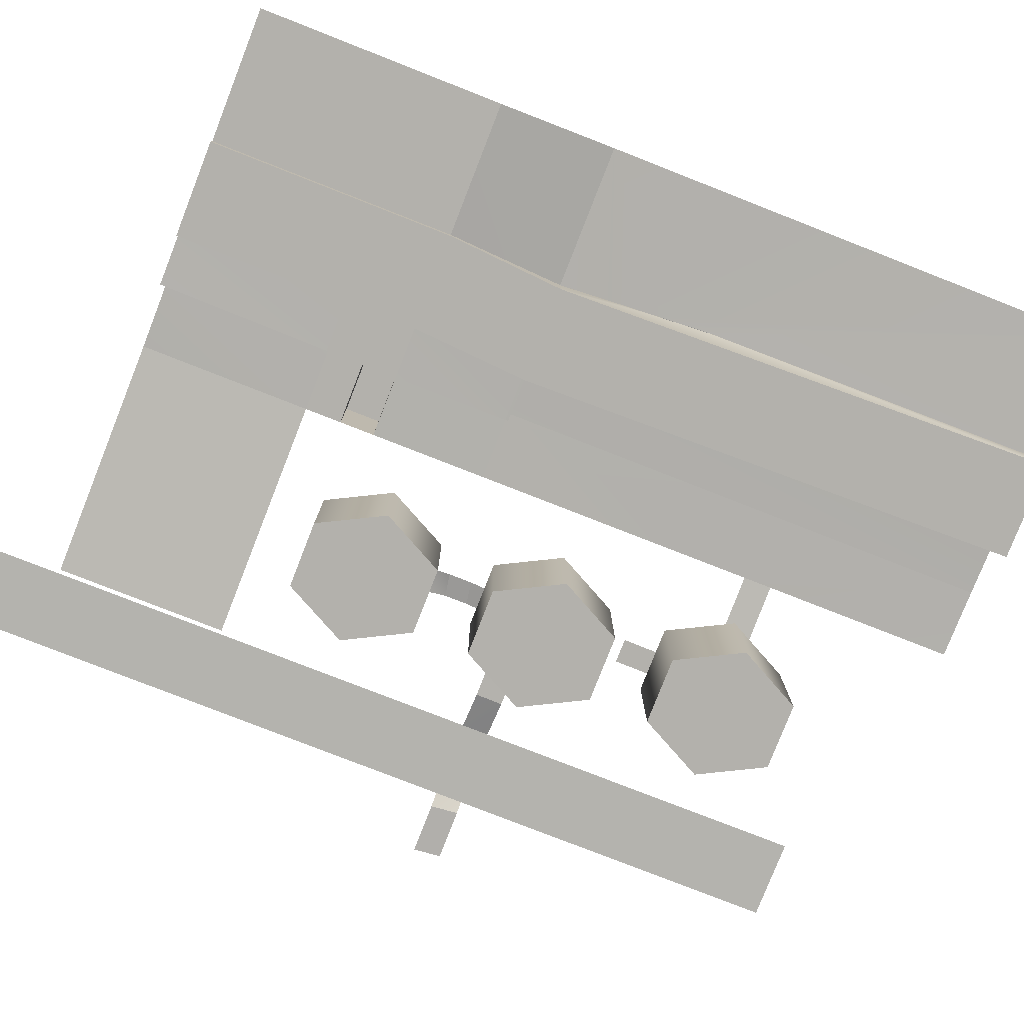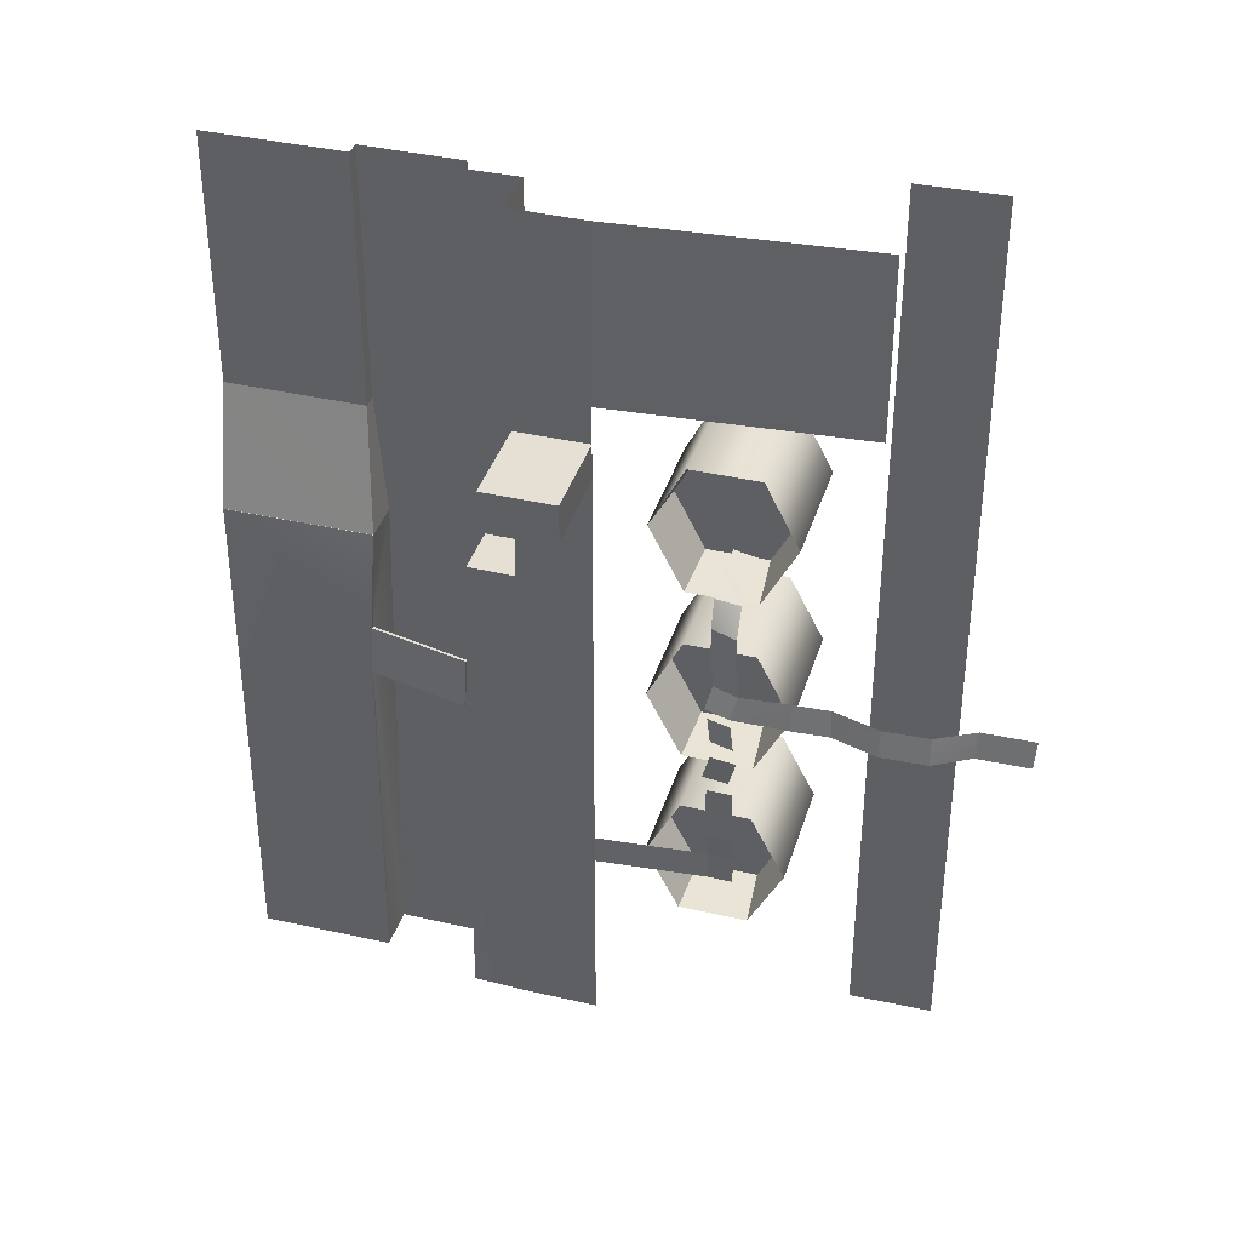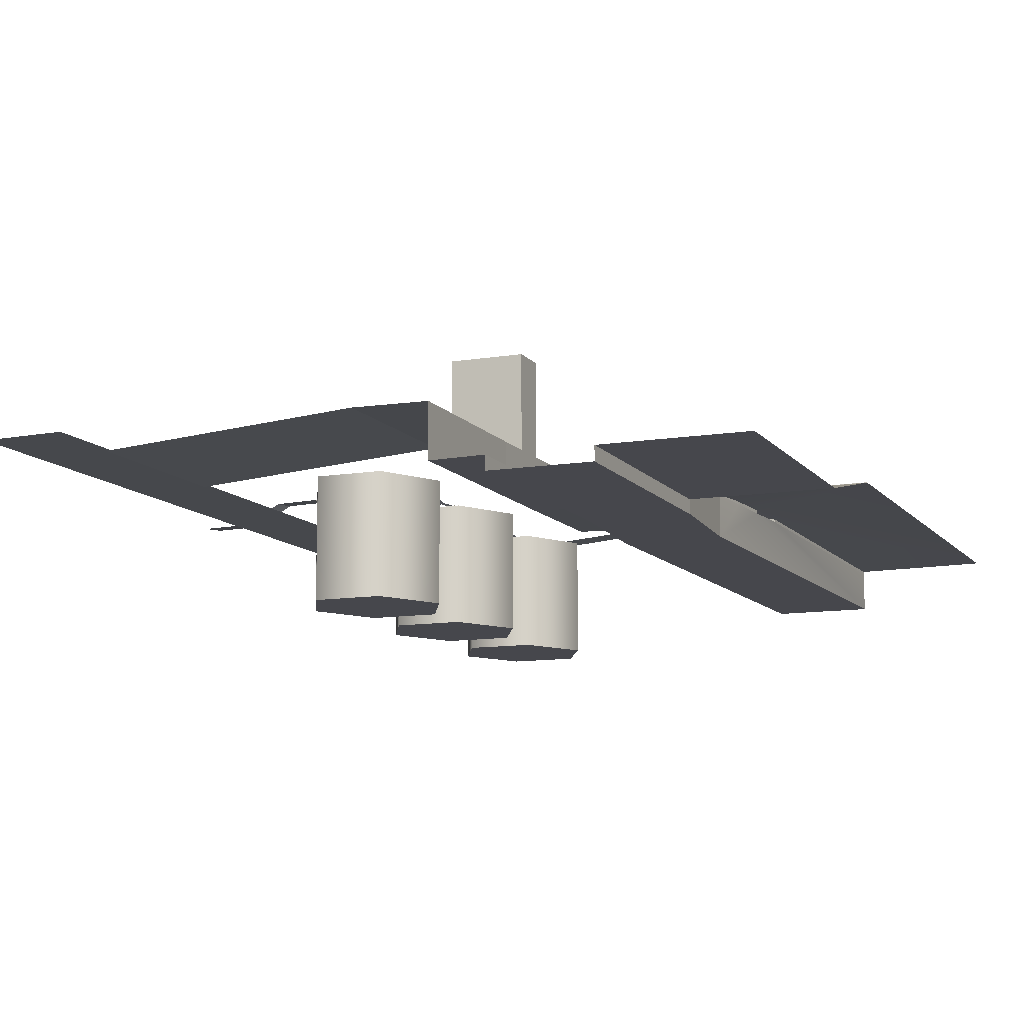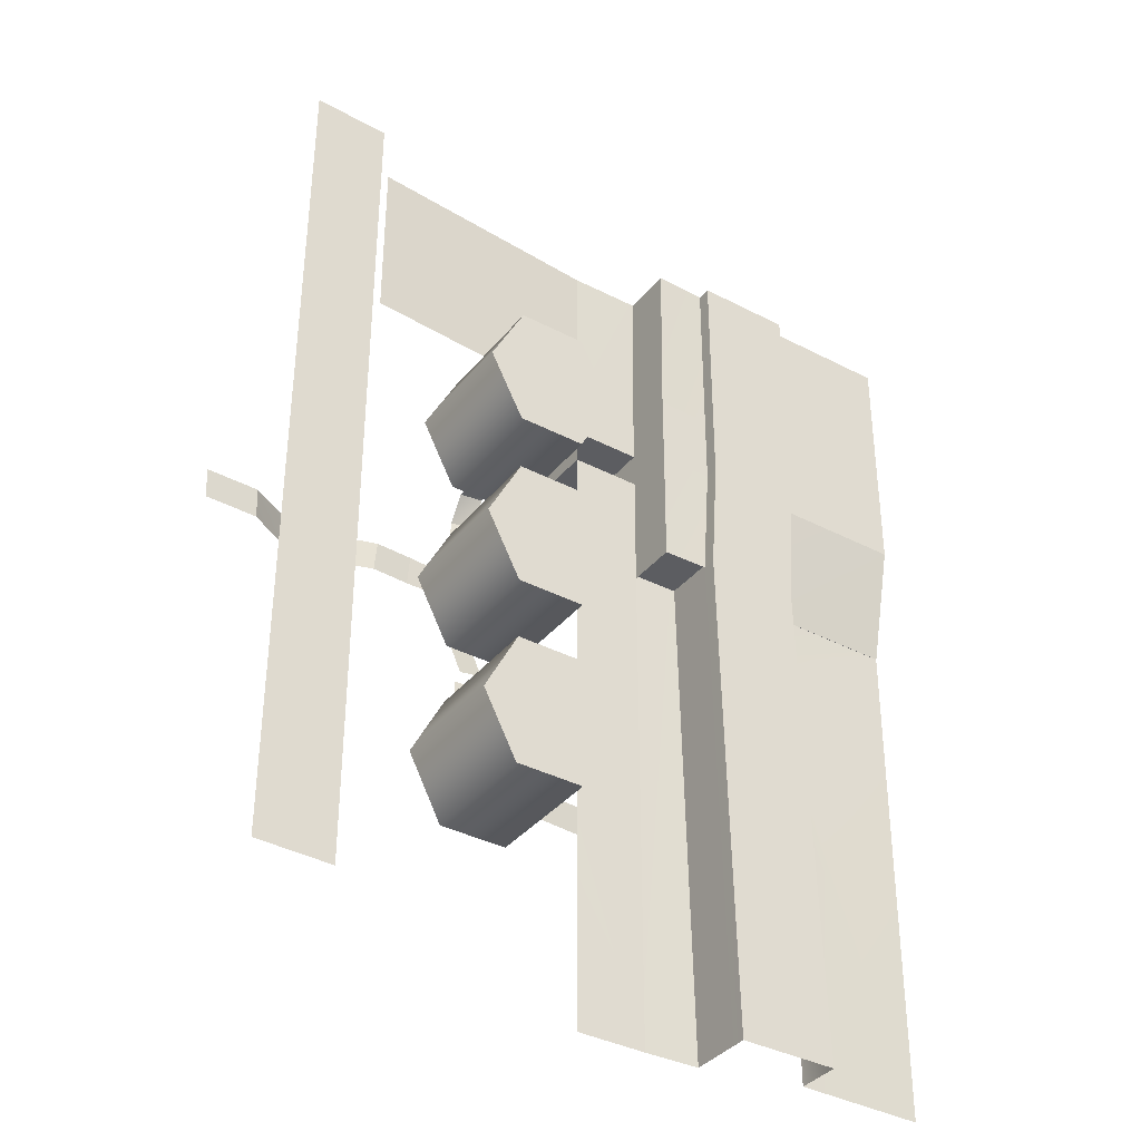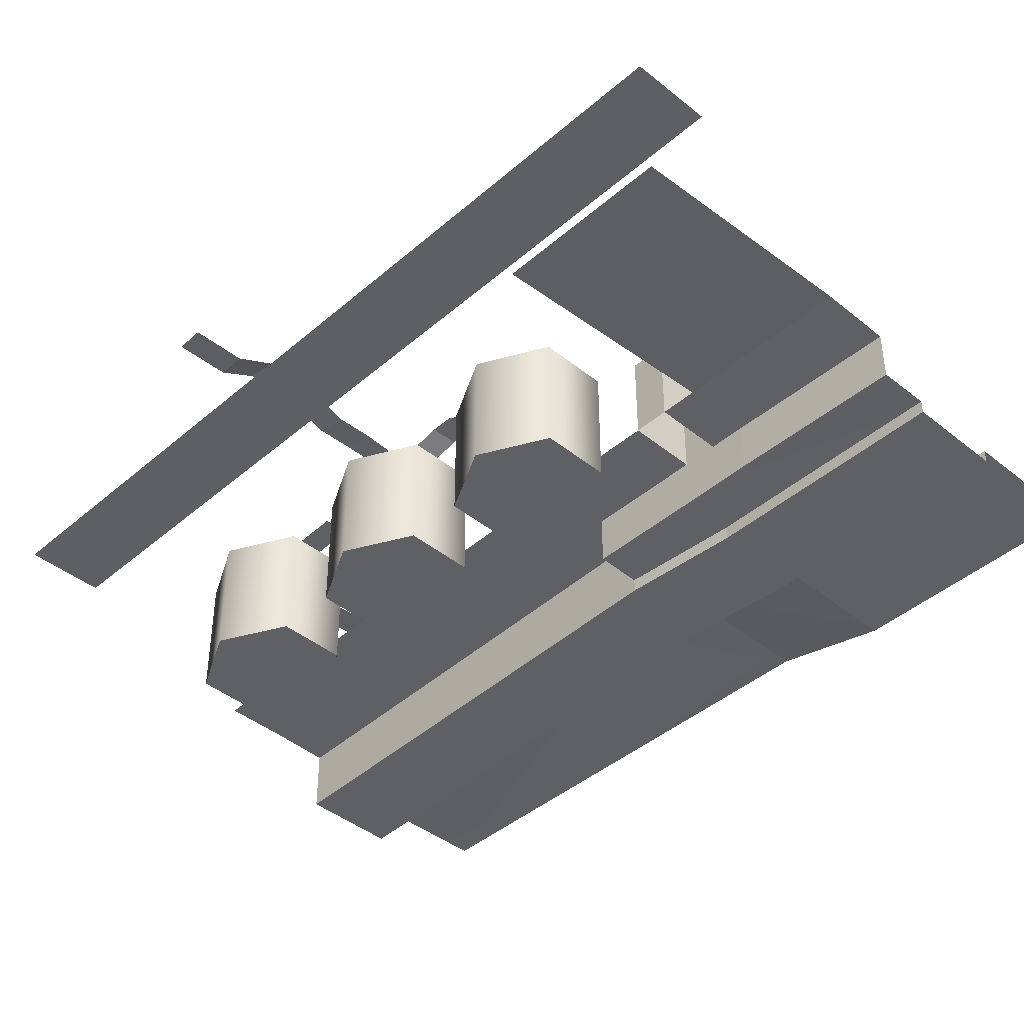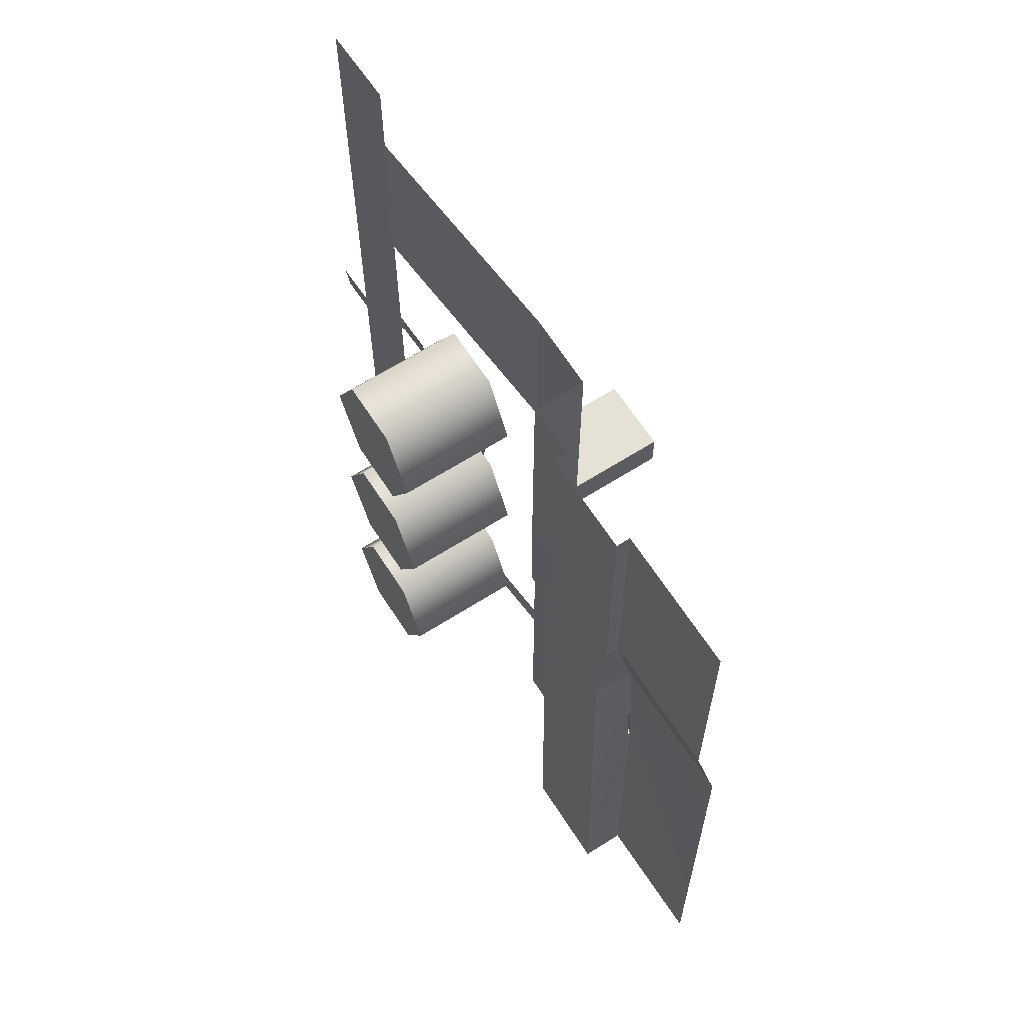
<metadata>
{"format":"obj","ext":"obj","renderer":"f3d","projection":"perspective","resolution":1024,"background":"white","views":[{"elev":-79.0,"azim":68.6,"up":"+Y"},{"elev":38.1,"azim":-163.5,"up":"+Z"},{"elev":-10.9,"azim":22.5,"up":"+Y"},{"elev":-37.1,"azim":-34.0,"up":"+Z"},{"elev":-42.4,"azim":-44.0,"up":"+Y"},{"elev":64.2,"azim":57.3,"up":"+Z"}]}
</metadata>
<code>
o refinery
g Cylinder (2)
v -301.9 -48.98 -58.27
v -301.9 -26.95 -58.27
v -295.8 -48.98 -46.56
v -295.8 -26.95 -46.56
v -283.6 -48.98 -46.56
v -283.6 -26.95 -46.56
v -277.5 -48.98 -58.27
v -277.5 -26.95 -58.27
v -283.6 -48.98 -69.99
v -283.6 -26.95 -69.99
v -295.8 -48.98 -69.99
v -295.8 -26.95 -69.99
v -289.7 -48.98 -58.27
v -300.4 -36.96 -58.27
v -289.7 -36.96 -58.27
v -295 -36.96 -48.01
v -284.3 -36.96 -48.01
v -279 -36.96 -58.27
v -284.3 -36.96 -68.54
v -295 -36.96 -68.54
f 1 13 3
f 3 13 5
f 5 13 7
f 7 13 9
f 9 13 11
f 11 13 1
f 16 15 14
f 17 15 16
f 18 15 17
f 19 15 18
f 20 15 19
f 14 15 20
f 4 2 1
f 1 3 4
f 6 4 3
f 3 5 6
f 8 6 5
f 5 7 8
f 10 8 7
f 7 9 10
f 12 10 9
f 9 11 12
f 2 12 11
f 11 1 2
f 19 10 12
f 12 20 19
f 20 12 2
f 2 14 20
f 18 8 10
f 10 19 18
f 17 6 8
f 8 18 17
f 16 4 6
f 6 17 16
f 14 2 4
f 4 16 14
g Plane (4)
v -288.6 -25.85 -98.79
v -292.9 -24.44 -98.59
v -288.3 -24.91 -93.22
v -292.6 -23.49 -93.02
f 24 23 21 22
g Plane (1)
v -203.8 -35.4 -50.8
v -203.8 -35.4 -44.24
v -228.5 -35.39 -50.8
v -228.5 -35.39 -44.24
v -203.8 -35.4 -37.45
v -228.5 -35.39 -37.45
v -228.5 -37.9 -50.8
v -228.5 -37.9 -44.24
v -246.2 -37.9 -50.8
v -246.2 -37.9 -44.24
v -228.5 -37.9 -37.45
v -246.2 -37.9 -37.45
v -246.2 -35.39 -44.24
v -246.2 -35.39 -50.8
v -246.2 -35.39 -37.45
v -256 -35.38 -44.24
v -256 -35.38 -50.8
v -256 -35.38 -37.45
v -247.7 -37.92 -72.55
v -230.1 -37.93 -72.55
v -256 -35.26 -72.55
v -247.7 -35.41 -72.55
v -230.1 -30.5 -72.55
v -203.8 -30.36 -72.55
v -245.9 -37.93 -166
v -227.8 -37.94 -166
v -256 -25.88 -72.55
v -247.7 -26.03 -72.55
v -256 -25.75 -166
v -245.8 -26.04 -166
v -245.8 -35.42 -166
v -256 -25.99 -50.8
v -256 -25.87 -72.55
v -256 -25.99 -44.24
v -256 -25.99 -37.45
v -268.9 -25.99 -50.8
v -268.9 -25.87 -72.55
v -256 -9.296 -44.24
v -256 -9.296 -50.8
v -268.9 -9.291 -44.24
v -268.9 -9.292 -50.8
v -268.9 -25.99 -37.45
v -268.9 -25.99 -44.24
v -203.8 -30.31 -72.55
v -230.1 -30.44 -72.55
v -229.5 -30 -82.17
v -228.9 -30 -91.8
v -228.3 -30 -101.4
v -227.8 -30.01 -166
v -203.8 -29.72 -166
v -227.8 -30.51 -166
v -228.3 -30.5 -101.4
v -228.9 -30.5 -91.8
v -229.5 -30.5 -82.18
v -247.7 -35.41 -72.05
v -256 -35.26 -72.05
v -247.7 -26.03 -72.05
v -256 -25.88 -72.05
v -246.9 -26.54 -91.83
v -246.3 -26.54 -101.4
v -246.9 -26.04 -91.83
v -246.3 -26.04 -101.4
v -203.8 -35.43 -5.552
v -228.5 -35.42 -5.552
v -228.5 -37.93 -5.552
v -246.2 -37.93 -5.552
v -246.2 -35.41 -5.552
v -255.7 -35.56 -5.552
v -255.7 -26.17 -5.552
v -268.9 -26.02 -5.552
v -268.9 -25.88 -72.55
v -268.9 -25.85 -95.92
v -268.9 -25.81 -125.2
v -268.9 -25.78 -130.5
v -268.9 -25.74 -166
v -288.4 -27.47 -125.2
v -288.4 -27.43 -130.5
v -292.9 -27.43 -125.2
v -292.9 -27.4 -130.5
v -288.4 -25.72 -119.5
v -292.9 -25.69 -119.5
v -288.4 -25.25 -108.9
v -292.9 -25.21 -108.9
v -287.7 -24.97 -105.8
v -292.1 -25.37 -106.7
v -289.2 -23.97 -100.5
v -293.5 -24.37 -101.4
v -313.4 -29.21 -5.552
v -313.4 -29.18 -37.45
f 72 74 73
f 71 74 72
f 74 71 68
f 68 71 70
f 68 70 69
f 78 44 47
f 78 77 44
f 44 77 50
f 50 77 76
f 76 75 50
f 98 53 99
f 97 53 98
f 51 96 95
f 51 97 96
f 53 97 51
f 28 26 25
f 25 27 28
f 30 29 26
f 26 28 30
f 34 32 31
f 31 33 34
f 36 35 32
f 32 34 36
f 32 28 27
f 27 31 32
f 33 38 37
f 37 34 33
f 35 30 28
f 28 32 35
f 34 37 39
f 39 36 34
f 40 37 38
f 38 41 40
f 42 39 37
f 37 40 42
f 43 33 31
f 31 44 43
f 45 41 38
f 38 46 45
f 47 27 25
f 25 48 47
f 44 31 27
f 27 47 44
f 46 38 33
f 33 43 46
f 49 43 44
f 44 50 49
f 53 51 52
f 52 54 53
f 55 46 43
f 43 49 55
f 56 41 45
f 45 57 56
f 58 40 41
f 41 56 58
f 59 42 40
f 40 58 59
f 60 56 57
f 57 61 60
f 64 62 63
f 63 65 64
f 66 59 58
f 58 67 66
f 82 80 79
f 79 81 82
f 52 46 55
f 55 54 52
f 73 75 76
f 76 72 73
f 86 84 83
f 83 85 86
f 71 77 78
f 78 70 71
f 70 78 47
f 47 69 70
f 69 47 48
f 48 68 69
f 84 76 77
f 77 83 84
f 83 77 71
f 71 85 83
f 86 72 76
f 76 84 86
f 85 71 72
f 72 86 85
f 80 45 46
f 46 79 80
f 79 46 52
f 52 81 79
f 82 51 45
f 45 80 82
f 81 52 51
f 51 82 81
f 87 29 30
f 30 88 87
f 89 35 36
f 36 90 89
f 91 39 42
f 42 92 91
f 92 42 59
f 59 93 92
f 93 59 66
f 66 94 93
f 100 97 98
f 98 101 100
f 102 100 101
f 101 103 102
f 104 100 102
f 102 105 104
f 106 104 105
f 105 107 106
f 110 108 109
f 109 111 110
f 112 94 66
f 66 113 112
f 62 58 56
f 56 63 62
f 64 67 58
f 58 62 64
f 65 60 67
f 67 64 65
f 63 56 60
f 60 65 63
f 91 90 36
f 36 39 91
f 89 88 30
f 30 35 89
g Plane (2)
v -287.8 -24.82 -91.18
v -292.2 -24.04 -91.92
v -289 -25.3 -86.6
v -293.4 -24.52 -87.34
v -289 -23.53 -77.94
v -293.3 -22.75 -78.67
v -289 -23.53 -73.63
v -293.3 -22.75 -74.36
v -288.8 -25.44 -69.06
v -293.3 -25.73 -69.8
v -289 -29.33 -67.27
v -293.1 -29.65 -69.19
v -289.1 -36.27 -67.15
v -293.5 -36.66 -68.41
v -302.1 -24.57 -86.8
v -302.3 -24.09 -91.87
v -308.6 -24.84 -86.75
v -308.8 -24.35 -91.82
v -317.1 -22.24 -86.71
v -317.1 -21.76 -91.78
v -325.2 -22.47 -86.63
v -325.3 -21.98 -91.7
v -332 -26.15 -86.58
v -331.7 -25.66 -91.65
v -341.3 -26.31 -86.6
v -340.9 -25.82 -91.67
f 117 116 114 115
f 119 118 116 117
f 121 120 118 119
f 123 122 120 121
f 125 124 122 123
f 127 126 124 125
f 129 128 117 115
f 131 130 128 129
f 133 132 130 131
f 135 134 132 133
f 137 136 134 135
f 139 138 136 137
g Plane (3)
v -314.4 -28.41 6.354
v -314.3 -27.93 -152.2
v -328.5 -28.64 6.434
v -328.6 -28.15 -152.1
f 143 142 140 141
g Cylinder
v -301.9 -48.98 -126.7
v -301.9 -26.95 -126.7
v -295.8 -48.98 -115
v -295.8 -26.95 -115
v -283.6 -48.98 -115
v -283.6 -26.95 -115
v -277.5 -48.98 -126.7
v -277.5 -26.95 -126.7
v -283.6 -48.98 -138.4
v -283.6 -26.95 -138.4
v -295.8 -48.98 -138.4
v -295.8 -26.95 -138.4
v -289.7 -48.98 -126.7
v -300.4 -36.96 -126.7
v -289.7 -36.96 -126.7
v -295 -36.96 -116.4
v -284.3 -36.96 -116.4
v -279 -36.96 -126.7
v -284.3 -36.96 -137
v -295 -36.96 -137
f 144 156 146
f 146 156 148
f 148 156 150
f 150 156 152
f 152 156 154
f 154 156 144
f 159 158 157
f 160 158 159
f 161 158 160
f 162 158 161
f 163 158 162
f 157 158 163
f 147 145 144
f 144 146 147
f 149 147 146
f 146 148 149
f 151 149 148
f 148 150 151
f 153 151 150
f 150 152 153
f 155 153 152
f 152 154 155
f 145 155 154
f 154 144 145
f 162 153 155
f 155 163 162
f 163 155 145
f 145 157 163
f 161 151 153
f 153 162 161
f 160 149 151
f 151 161 160
f 159 147 149
f 149 160 159
f 157 145 147
f 147 159 157
g Cylinder (1)
v -301.9 -48.98 -92.17
v -301.9 -26.95 -92.17
v -295.8 -48.98 -80.46
v -295.8 -26.95 -80.46
v -283.6 -48.98 -80.46
v -283.6 -26.95 -80.46
v -277.5 -48.98 -92.17
v -277.5 -26.95 -92.17
v -283.6 -48.98 -103.9
v -283.6 -26.95 -103.9
v -295.8 -48.98 -103.9
v -295.8 -26.95 -103.9
v -289.7 -48.98 -92.17
v -300.4 -36.96 -92.17
v -289.7 -36.96 -92.17
v -295 -36.96 -81.91
v -284.3 -36.96 -81.91
v -279 -36.96 -92.17
v -284.3 -36.96 -102.4
v -295 -36.96 -102.4
f 164 176 166
f 166 176 168
f 168 176 170
f 170 176 172
f 172 176 174
f 174 176 164
f 179 178 177
f 180 178 179
f 181 178 180
f 182 178 181
f 183 178 182
f 177 178 183
f 167 165 164
f 164 166 167
f 169 167 166
f 166 168 169
f 171 169 168
f 168 170 171
f 173 171 170
f 170 172 173
f 175 173 172
f 172 174 175
f 165 175 174
f 174 164 165
f 182 173 175
f 175 183 182
f 183 175 165
f 165 177 183
f 181 171 173
f 173 182 181
f 180 169 171
f 171 181 180
f 179 167 169
f 169 180 179
f 177 165 167
f 167 179 177

</code>
